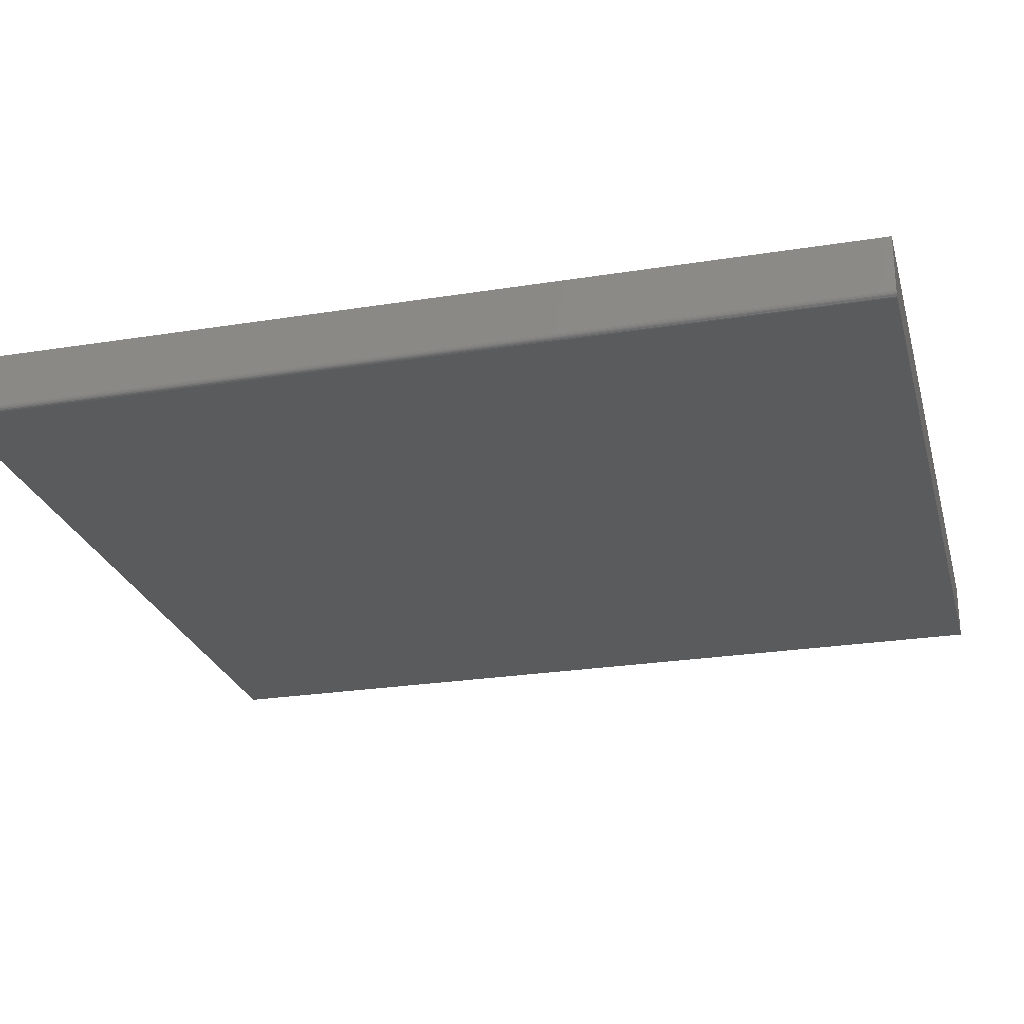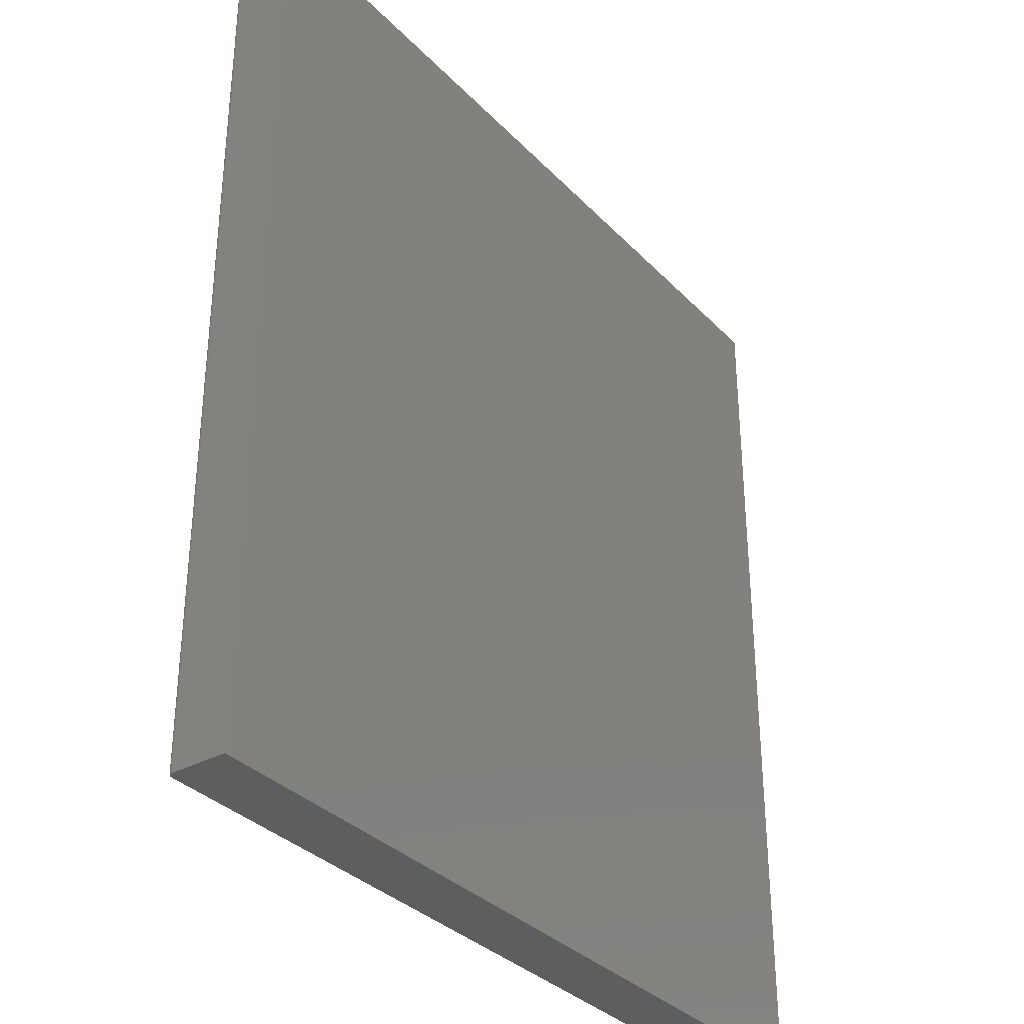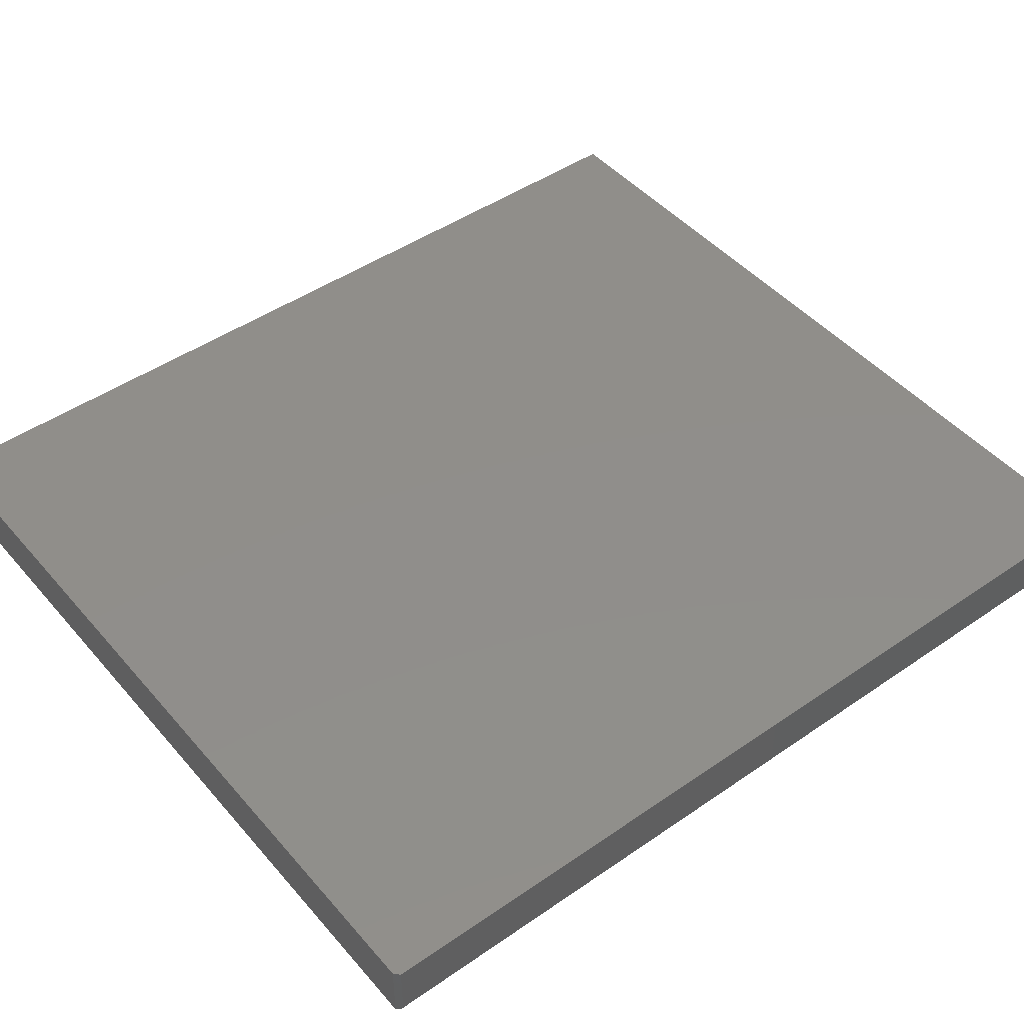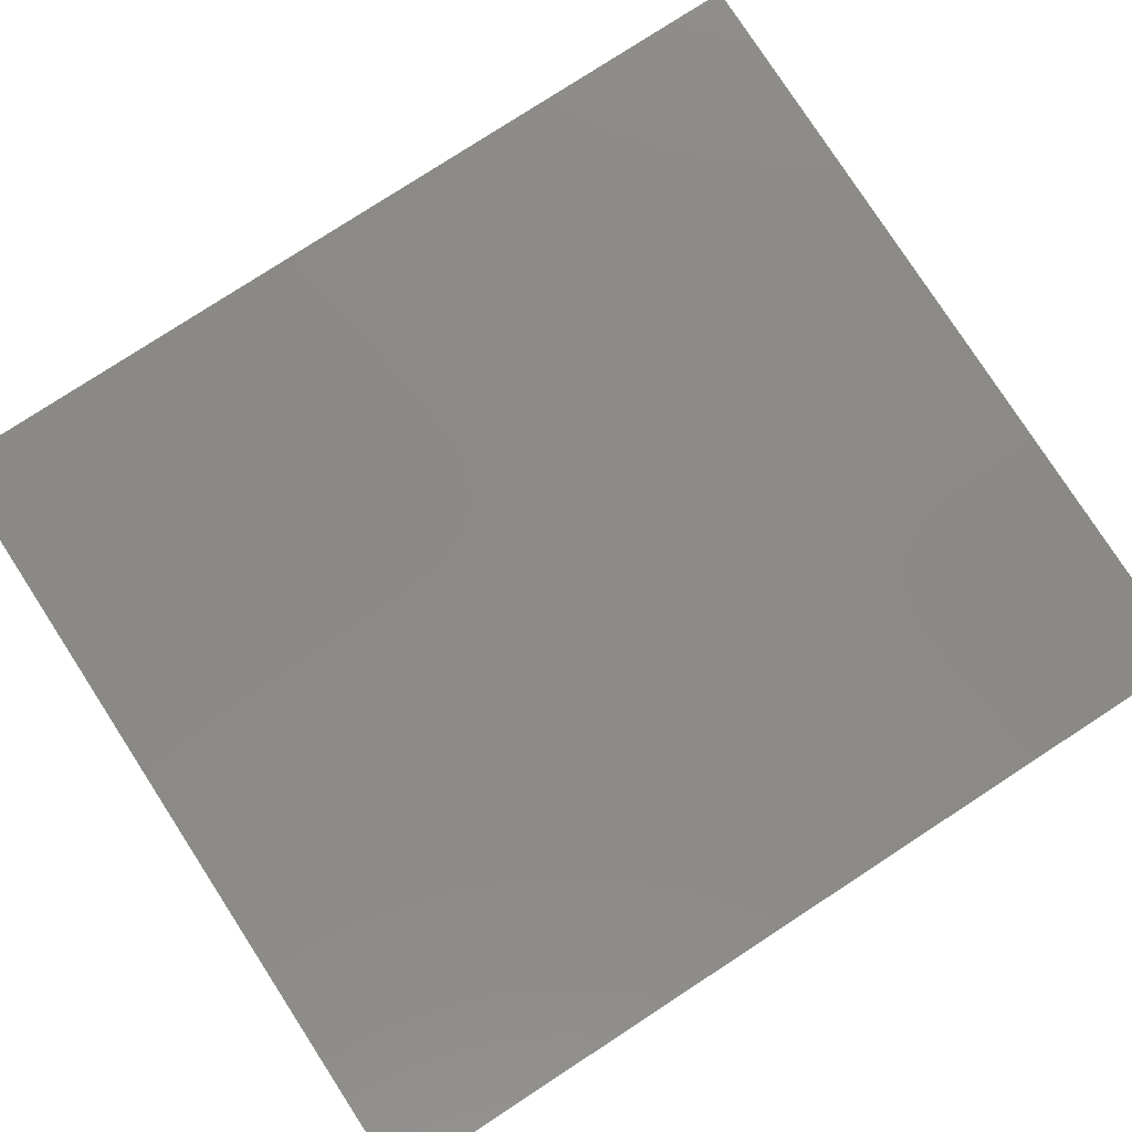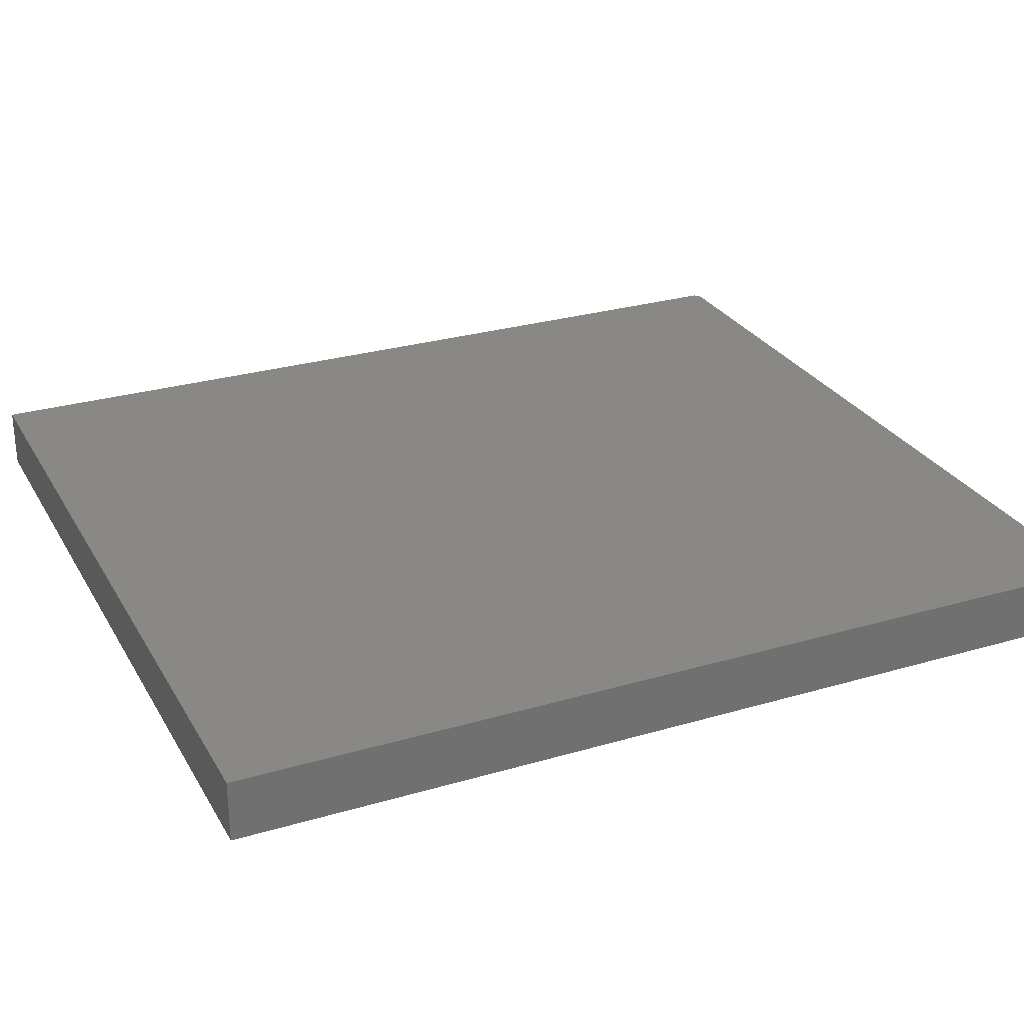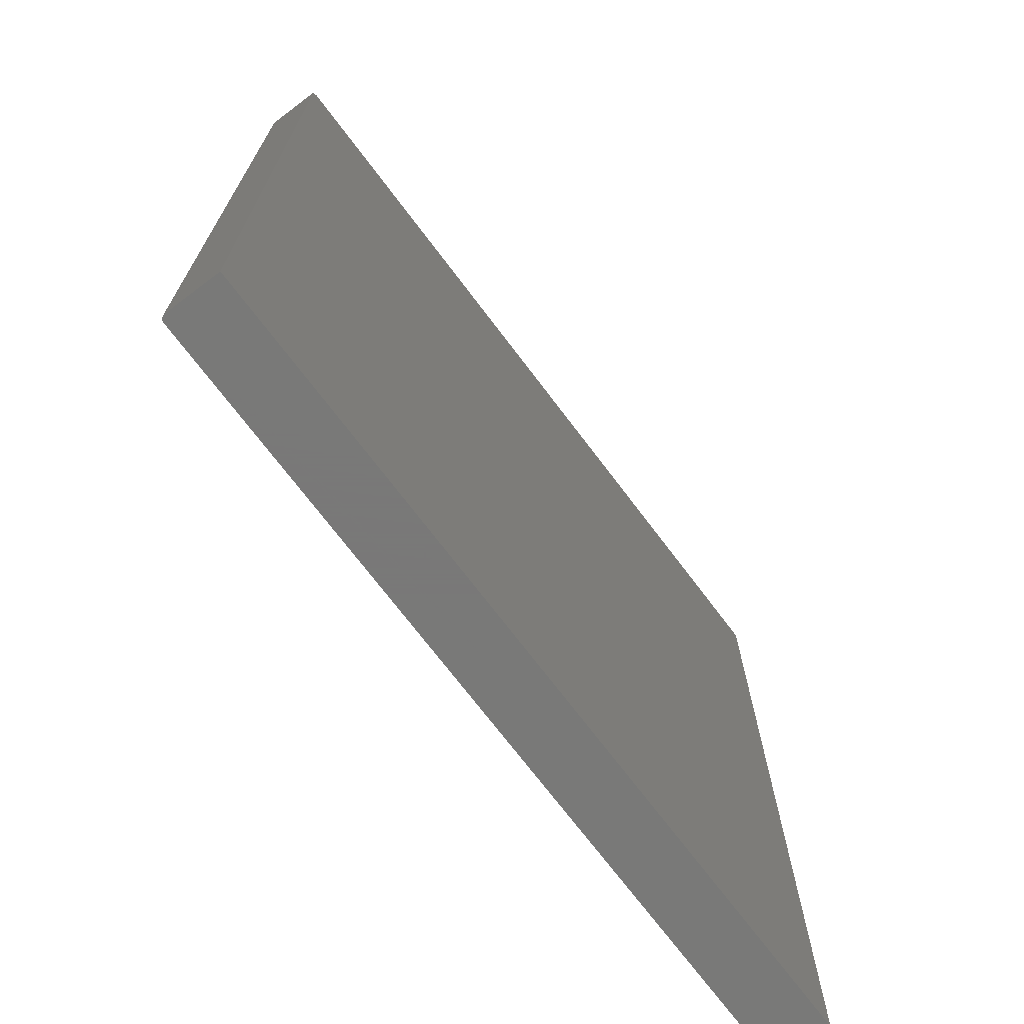
<metadata>
{"format":"stl","ext":"stl","renderer":"f3d","projection":"perspective","resolution":1024,"background":"white","views":[{"elev":-25.2,"azim":104.5,"up":"+Y"},{"elev":-33.8,"azim":126.4,"up":"+Z"},{"elev":46.4,"azim":51.8,"up":"+Y"},{"elev":79.5,"azim":-123.0,"up":"+Y"},{"elev":27.6,"azim":-114.3,"up":"+Y"},{"elev":-71.5,"azim":127.0,"up":"+Z"}]}
</metadata>
<code>
# stl→obj: 24 verts, 44 faces
v 0.6172 0.007812 0.7422
v 0.6157 0.003246 0.7437
v 0.6168 0.005397 0.7426
v 0.6141 0.001605 0.7453
v 0.6094 0 0.75
v 0.6102 3.86e-05 0.7492
v 0.6117 0.0003617 0.7477
v 0.6125 0.0006594 0.7469
v 0.6094 0.09095 0.75
v 0.6172 0.09095 0.7422
v 0.6172 0.007812 -0.6172
v 0.6172 0.09095 -0.6172
v -0.6172 0 -0.6172
v 0.6094 0 -0.6172
v -0.6172 0 0.75
v 0.6137 0.001317 -0.6172
v 0.6124 0.0005947 -0.6172
v 0.6109 0.0001501 -0.6172
v -0.6172 0.09095 -0.6172
v 0.617 0.006288 -0.6172
v 0.6166 0.004823 -0.6172
v 0.6159 0.003472 -0.6172
v 0.6149 0.002288 -0.6172
v -0.6172 0.09095 0.75
f 1 2 3
f 4 5 6
f 4 6 7
f 4 7 8
f 9 5 4
f 9 4 2
f 9 2 1
f 9 1 10
f 11 12 1
f 1 12 10
f 6 13 14
f 13 6 15
f 15 6 5
f 16 17 18
f 16 18 14
f 16 14 13
f 19 12 11
f 19 11 20
f 19 20 21
f 19 21 22
f 19 22 23
f 19 23 16
f 19 16 13
f 15 5 24
f 24 5 9
f 11 3 20
f 11 1 3
f 3 21 20
f 21 3 2
f 21 2 22
f 23 22 2
f 2 4 23
f 23 4 16
f 16 4 8
f 16 8 17
f 8 7 6
f 17 8 6
f 17 6 18
f 14 18 6
f 12 19 10
f 10 19 24
f 10 24 9
f 19 13 24
f 24 13 15

</code>
